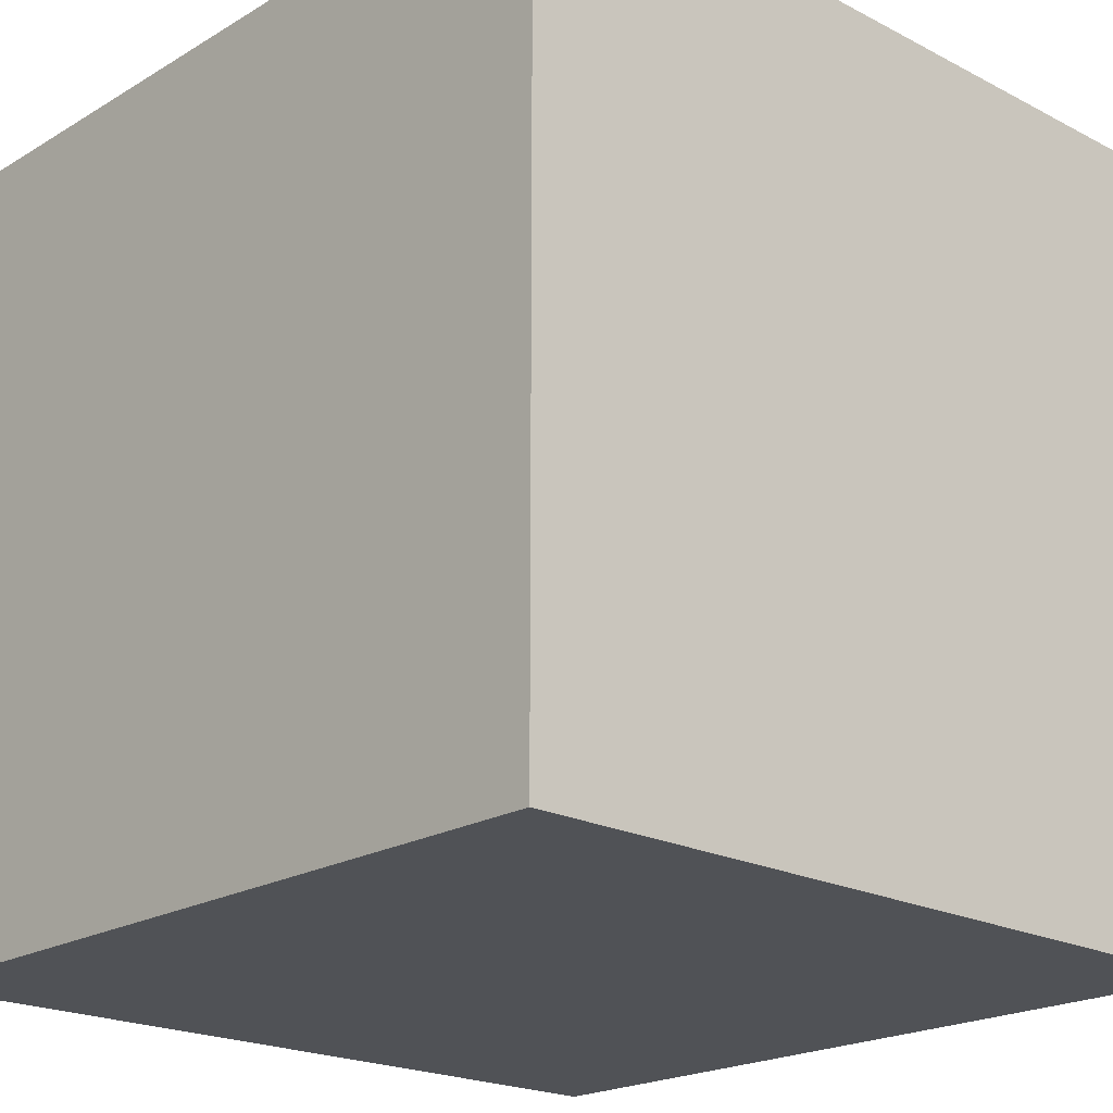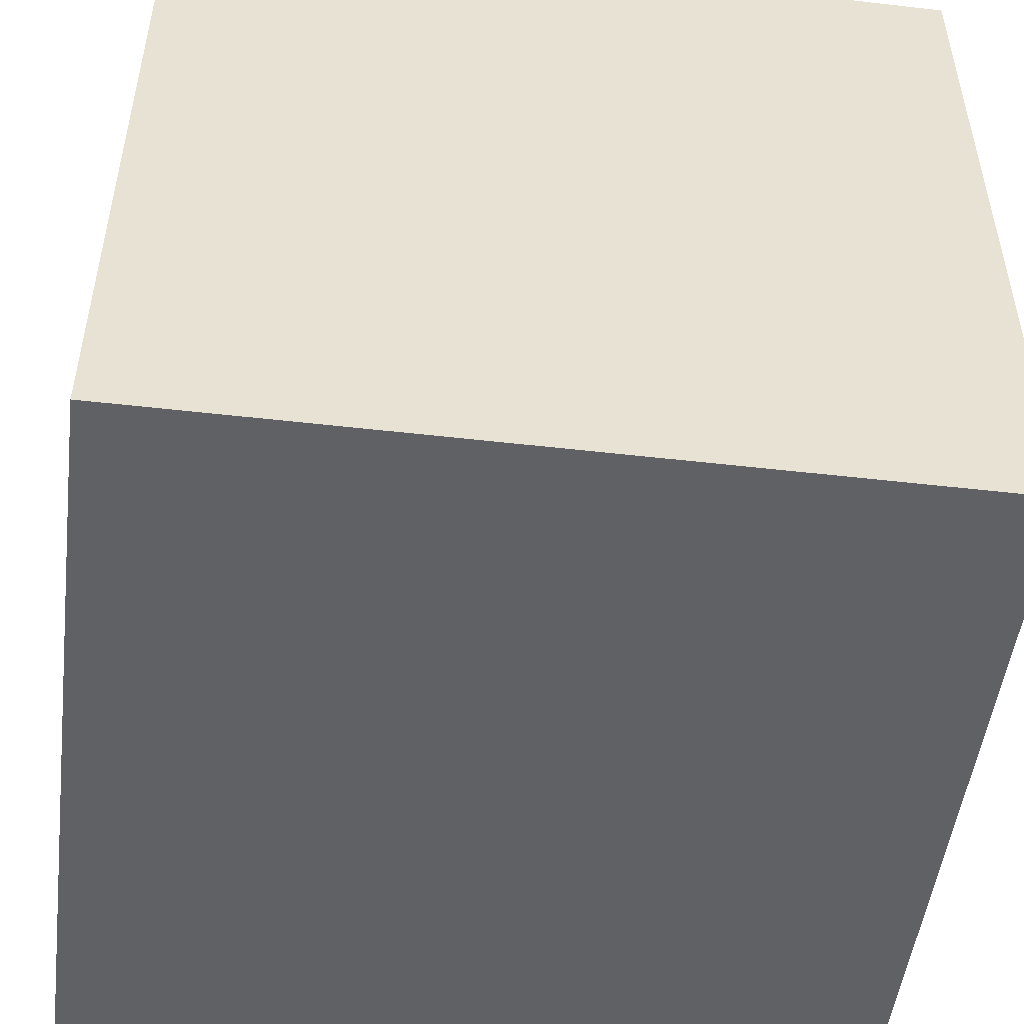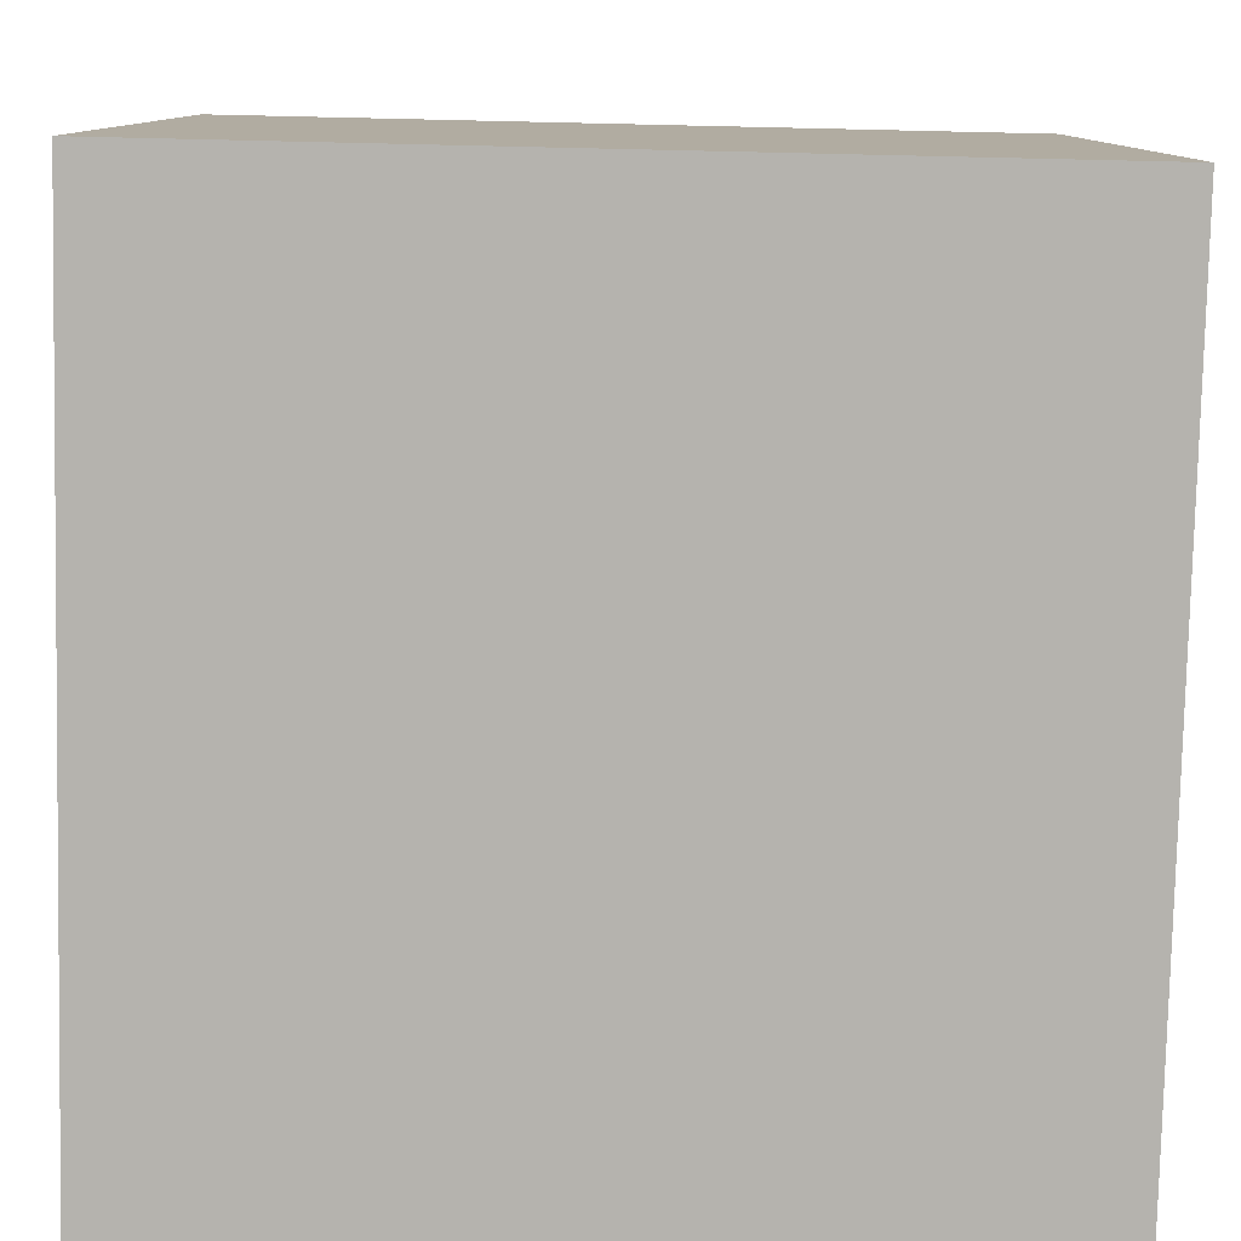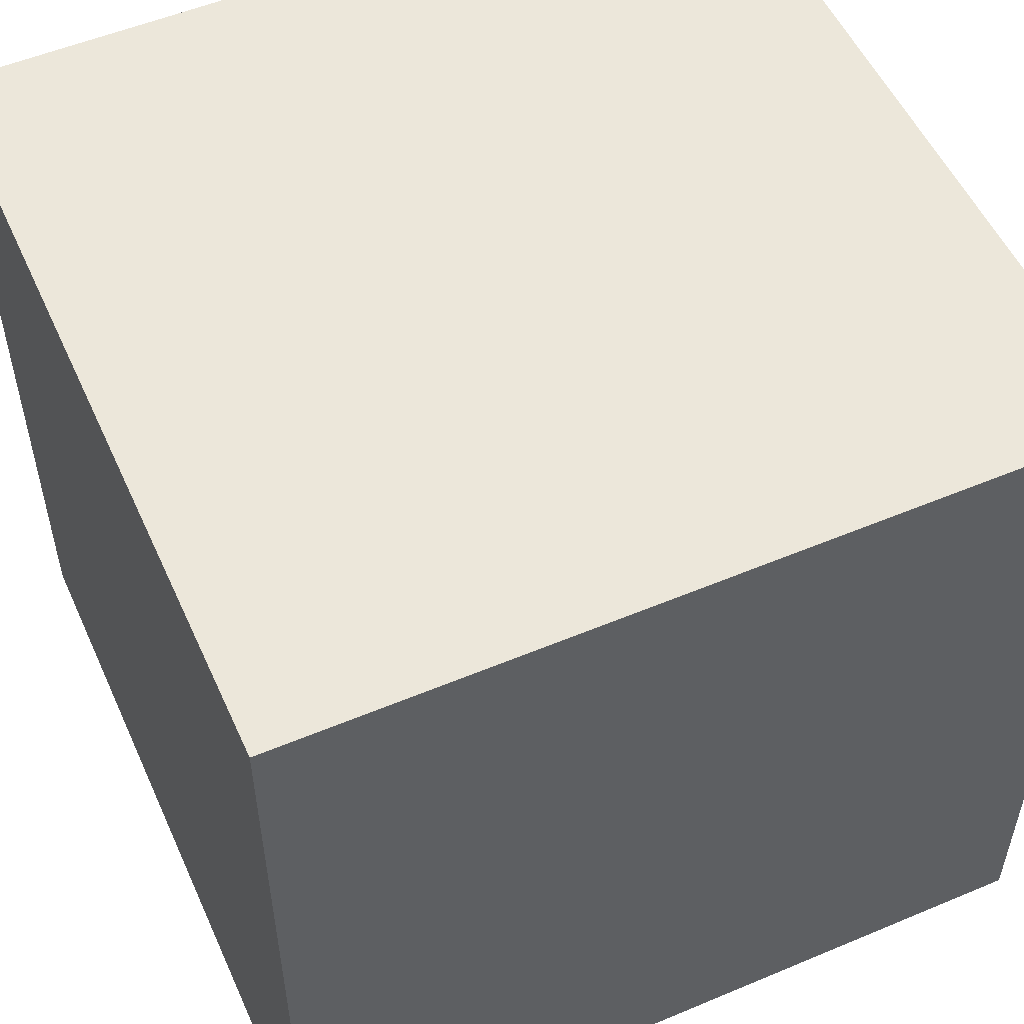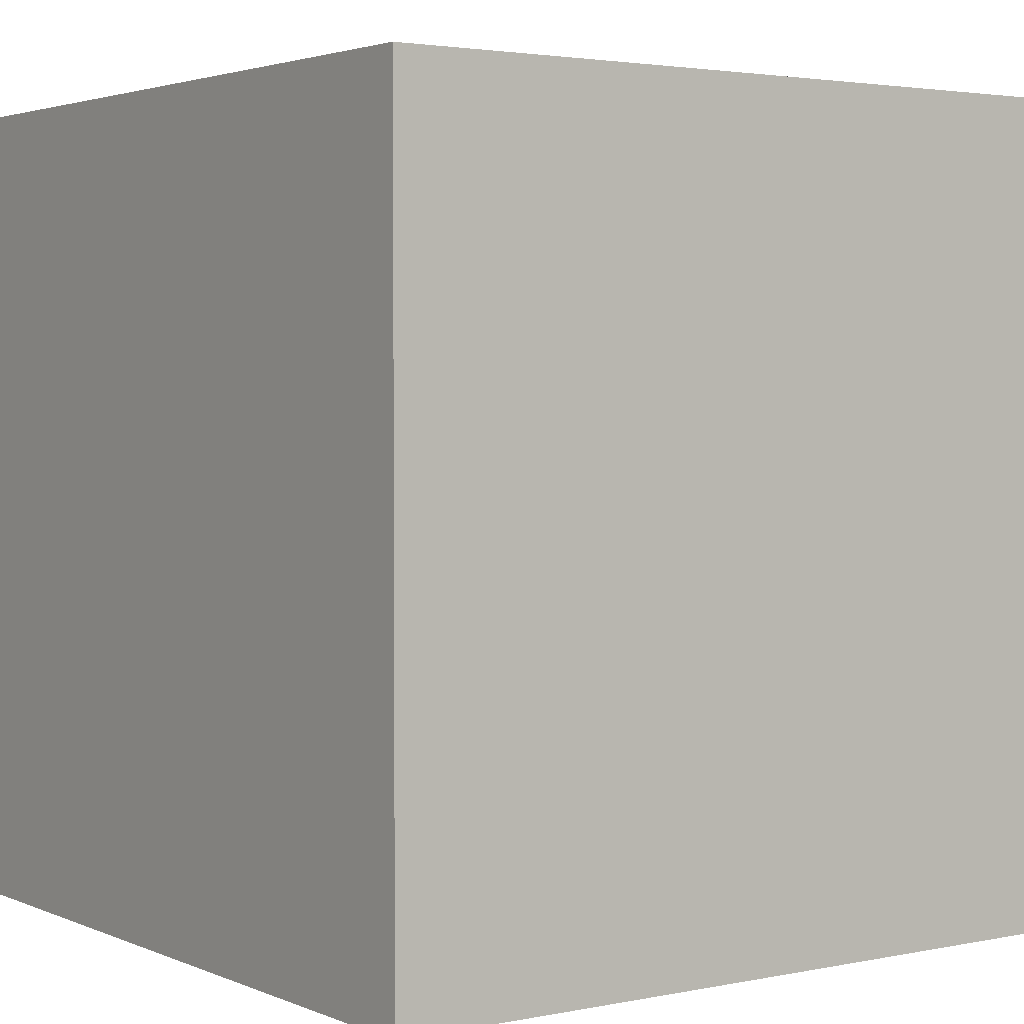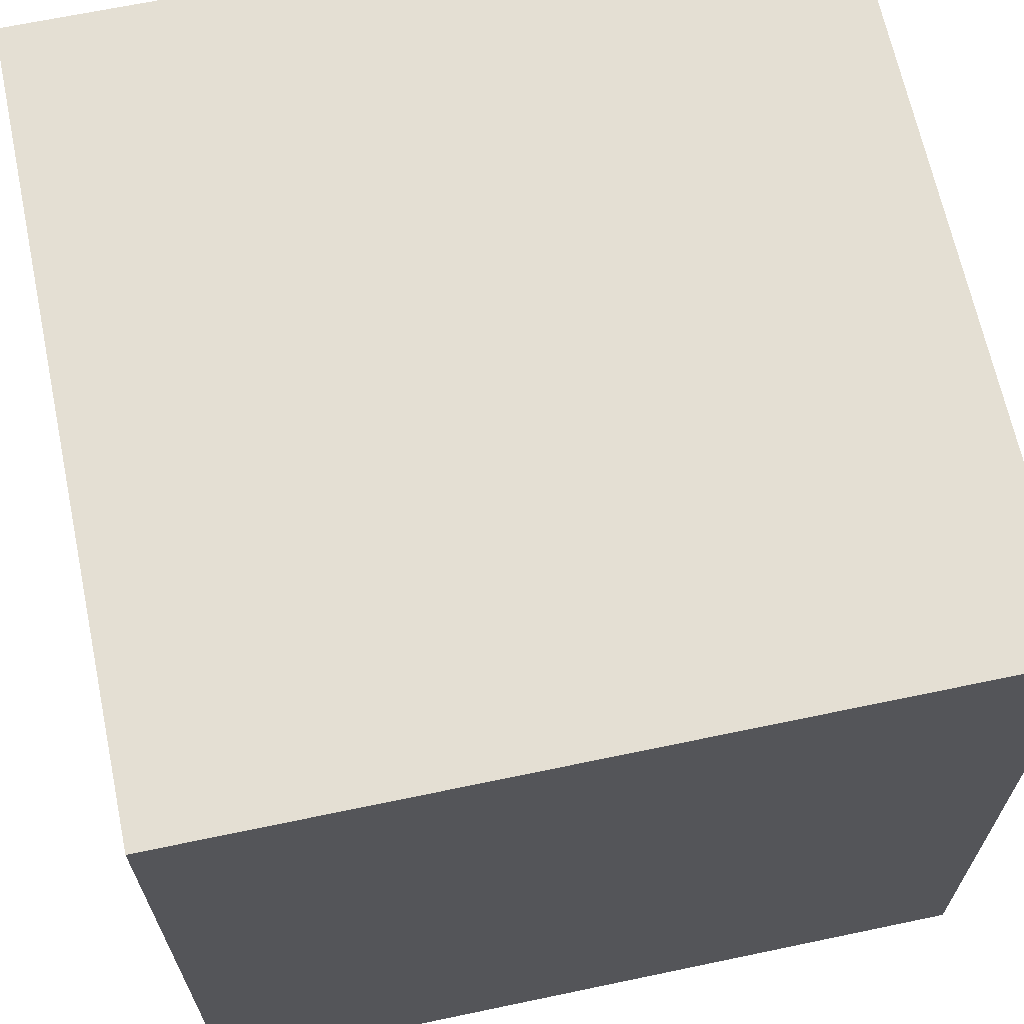
<metadata>
{"format":"obj","ext":"obj","renderer":"f3d","projection":"perspective","resolution":1024,"background":"white","views":[{"elev":-20.7,"azim":136.9,"up":"+Z"},{"elev":-50.3,"azim":-7.2,"up":"+Y"},{"elev":-80.0,"azim":-1.3,"up":"+Y"},{"elev":53.7,"azim":65.9,"up":"+Y"},{"elev":2.8,"azim":-35.4,"up":"+Y"},{"elev":66.4,"azim":-101.9,"up":"+Y"}]}
</metadata>
<code>
o Cube
v -1 1 1
v -1 3 1
v -1 1 -1
v -1 3 -1
v 1 1 1
v 1 3 1
v 1 1 -1
v 1 3 -1
v -1 1 0
v -1 3 0
v 1 1 0
v 1 3 0
v 0 1 -1
v 0 3 -1
v 0 1 1
v 0 3 1
v 0 3 0
v 0 1 0
v -1 2 1
v -1 2 -1
v 1 2 -1
v 1 2 1
v 1 2 0
v -1 2 0
v 0 2 1
v 0 2 -1
f 24 10 4 20
f 26 14 8 21
f 23 12 6 22
f 25 16 2 19
f 18 11 5 15
f 17 10 2 16
f 14 4 10 17
f 13 7 11 18
f 21 8 12 23
f 19 2 10 24
f 3 13 18 9
f 8 14 17 12
f 12 17 16 6
f 9 18 15 1
f 22 6 16 25
f 20 4 14 26
f 3 20 26 13
f 5 22 25 15
f 1 19 24 9
f 7 21 23 11
f 15 25 19 1
f 11 23 22 5
f 13 26 21 7
f 9 24 20 3

</code>
